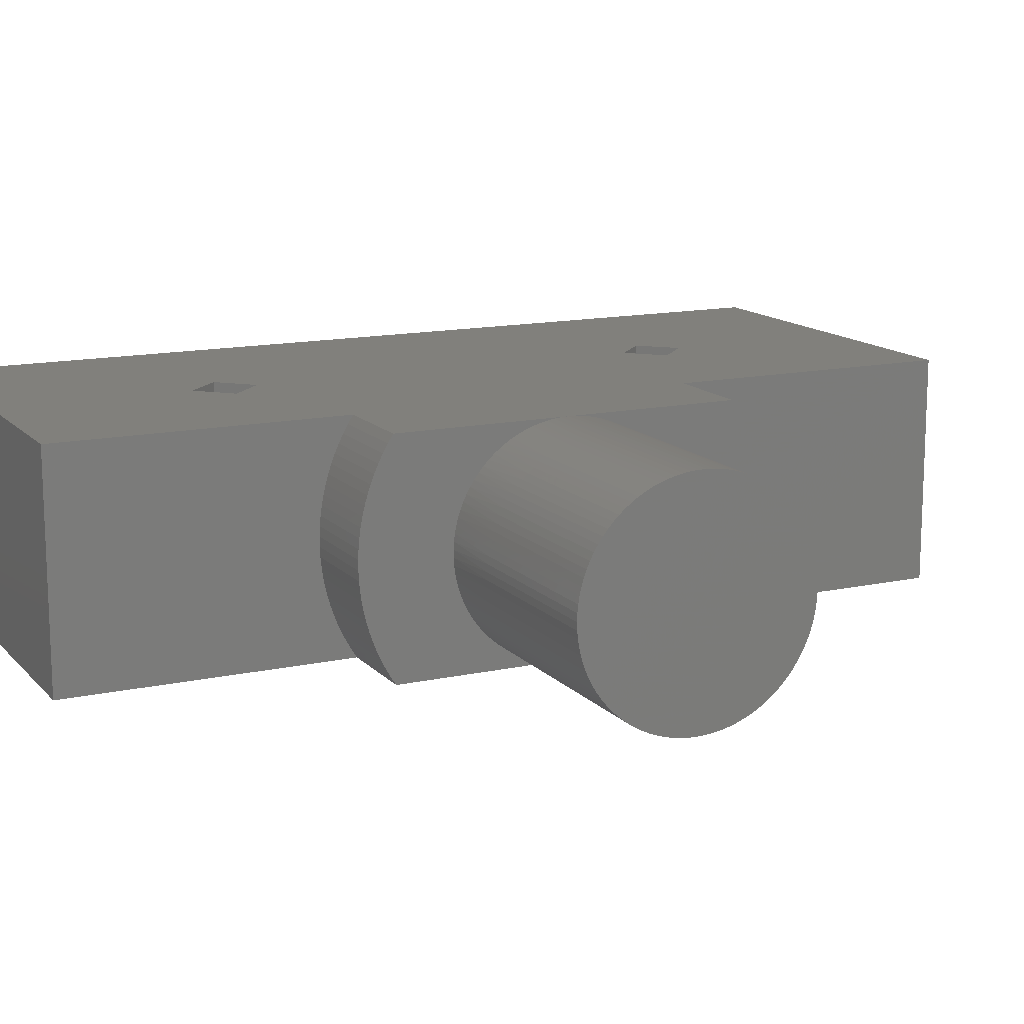
<metadata>
{"format":"stl","ext":"stl","renderer":"f3d","projection":"perspective","resolution":1024,"background":"white","views":[{"elev":13.9,"azim":-116.0,"up":"+Z"}]}
</metadata>
<code>
# stl→obj: 422 verts, 848 faces
v -11.71 -19.12 38.24
v -12.42 -18.42 38.24
v -11.71 -19.12 43.24
v -12.42 -18.42 43.24
v -11.01 -18.41 38.24
v -11.01 -18.41 43.24
v -11.72 -17.71 38.24
v -11.72 -17.71 43.24
v -11.71 -8.962 38.24
v -12.42 -8.255 38.24
v -11.71 -8.962 43.24
v -12.42 -8.255 43.24
v -11.01 -8.255 38.24
v -11.01 -8.255 43.24
v -11.71 -7.548 38.24
v -11.71 -7.548 43.24
v -7.202 -23.34 43.24
v -7.202 -23.34 38.24
v -7.202 -3.336 43.24
v -7.202 -3.336 38.24
v -17.46 -17.08 38.24
v -15.46 -17.08 38.24
v -17.46 -17.19 38.42
v -15.46 -17.19 38.42
v -17.46 -17.3 38.6
v -15.46 -17.3 38.6
v -17.46 -17.39 38.79
v -15.46 -17.39 38.79
v -17.46 -17.48 38.98
v -15.46 -17.48 38.98
v -17.46 -17.56 39.18
v -15.46 -17.56 39.18
v -17.46 -17.63 39.38
v -15.46 -17.63 39.38
v -17.46 -17.69 39.58
v -15.46 -17.69 39.58
v -17.46 -17.73 39.79
v -15.46 -17.73 39.79
v -17.46 -17.77 40
v -15.46 -17.77 40
v -17.46 -17.8 40.21
v -15.46 -17.8 40.21
v -17.46 -17.82 40.42
v -15.46 -17.82 40.42
v -17.46 -17.83 40.63
v -15.46 -17.83 40.63
v -17.46 -17.83 40.84
v -15.46 -17.83 40.84
v -17.46 -17.82 41.06
v -15.46 -17.82 41.06
v -17.46 -17.8 41.27
v -15.46 -17.8 41.27
v -17.46 -17.77 41.48
v -15.46 -17.77 41.48
v -17.46 -17.73 41.68
v -15.46 -17.73 41.68
v -17.46 -17.69 41.89
v -15.46 -17.69 41.89
v -17.46 -17.63 42.09
v -15.46 -17.63 42.09
v -17.46 -17.56 42.29
v -15.46 -17.56 42.29
v -17.46 -17.48 42.49
v -15.46 -17.48 42.49
v -17.46 -17.39 42.69
v -15.46 -17.39 42.69
v -17.46 -17.3 42.87
v -15.46 -17.3 42.87
v -17.46 -17.19 43.06
v -15.46 -17.19 43.06
v -17.46 -17.08 43.24
v -15.46 -17.08 43.24
v -17.46 -13.34 38.24
v -17.46 -13.5 38.24
v -17.46 -13.66 38.26
v -17.46 -13.81 38.28
v -17.46 -13.97 38.32
v -17.46 -14.12 38.36
v -17.46 -14.27 38.42
v -17.46 -14.42 38.48
v -17.46 -14.56 38.56
v -17.46 -14.7 38.64
v -17.46 -14.83 38.73
v -17.46 -14.96 38.83
v -17.46 -15.07 38.94
v -17.46 -15.19 39.06
v -17.46 -15.29 39.18
v -17.46 -15.39 39.31
v -17.46 -15.47 39.44
v -17.46 -15.55 39.58
v -17.46 -15.62 39.73
v -17.46 -15.68 39.87
v -17.46 -15.73 40.03
v -17.46 -15.77 40.18
v -17.46 -15.8 40.34
v -17.46 -15.82 40.5
v -17.46 -15.83 40.66
v -17.46 -15.83 40.82
v -17.46 -15.82 40.98
v -17.46 -15.8 41.14
v -17.46 -15.77 41.29
v -17.46 -15.73 41.45
v -17.46 -15.68 41.6
v -17.46 -15.62 41.75
v -17.46 -15.55 41.89
v -17.46 -15.47 42.03
v -17.46 -15.39 42.17
v -17.46 -15.29 42.3
v -17.46 -15.19 42.42
v -17.46 -15.07 42.53
v -17.46 -14.96 42.64
v -17.46 -14.83 42.74
v -17.46 -14.7 42.83
v -17.46 -14.56 42.92
v -17.46 -14.42 42.99
v -17.46 -14.27 43.05
v -17.46 -14.12 43.11
v -17.46 -13.97 43.16
v -17.46 -13.81 43.19
v -17.46 -13.66 43.22
v -17.46 -13.5 43.23
v -17.46 -13.34 43.24
v -17.46 -9.594 43.24
v -15.46 -9.594 43.24
v -17.46 -9.48 43.06
v -15.46 -9.48 43.06
v -17.46 -9.375 42.87
v -15.46 -9.375 42.87
v -17.46 -9.279 42.69
v -15.46 -9.279 42.69
v -17.46 -9.192 42.49
v -15.46 -9.192 42.49
v -17.46 -9.114 42.29
v -15.46 -9.114 42.29
v -17.46 -9.045 42.09
v -15.46 -9.045 42.09
v -17.46 -8.986 41.89
v -15.46 -8.986 41.89
v -17.46 -8.936 41.68
v -15.46 -8.936 41.68
v -17.46 -8.897 41.48
v -15.46 -8.897 41.48
v -17.46 -8.867 41.27
v -15.46 -8.867 41.27
v -17.46 -8.847 41.06
v -15.46 -8.847 41.06
v -17.46 -8.837 40.84
v -15.46 -8.837 40.84
v -17.46 -8.837 40.63
v -15.46 -8.837 40.63
v -17.46 -8.847 40.42
v -15.46 -8.847 40.42
v -17.46 -8.867 40.21
v -15.46 -8.867 40.21
v -17.46 -8.897 40
v -15.46 -8.897 40
v -17.46 -8.936 39.79
v -15.46 -8.936 39.79
v -17.46 -8.986 39.58
v -15.46 -8.986 39.58
v -17.46 -9.045 39.38
v -15.46 -9.045 39.38
v -17.46 -9.114 39.18
v -15.46 -9.114 39.18
v -17.46 -9.192 38.98
v -15.46 -9.192 38.98
v -17.46 -9.279 38.79
v -15.46 -9.279 38.79
v -17.46 -9.375 38.6
v -15.46 -9.375 38.6
v -17.46 -9.48 38.42
v -15.46 -9.48 38.42
v -17.46 -9.594 38.24
v -15.46 -9.594 38.24
v -17.46 -13.18 38.24
v -17.46 -13.02 38.26
v -17.46 -12.86 38.28
v -17.46 -12.7 38.32
v -17.46 -12.55 38.36
v -17.46 -12.4 38.42
v -17.46 -12.25 38.48
v -17.46 -12.11 38.56
v -17.46 -11.97 38.64
v -17.46 -11.84 38.73
v -17.46 -11.72 38.83
v -17.46 -11.6 38.94
v -17.46 -11.48 39.06
v -17.46 -11.38 39.18
v -17.46 -11.29 39.31
v -17.46 -11.2 39.44
v -17.46 -11.12 39.58
v -17.46 -11.05 39.73
v -17.46 -10.99 39.87
v -17.46 -10.94 40.03
v -17.46 -10.9 40.18
v -17.46 -10.87 40.34
v -17.46 -10.85 40.5
v -17.46 -10.84 40.66
v -17.46 -10.84 40.82
v -17.46 -10.85 40.98
v -17.46 -10.87 41.14
v -17.46 -10.9 41.29
v -17.46 -10.94 41.45
v -17.46 -10.99 41.6
v -17.46 -11.05 41.75
v -17.46 -11.12 41.89
v -17.46 -11.2 42.03
v -17.46 -11.29 42.17
v -17.46 -11.38 42.3
v -17.46 -11.48 42.42
v -17.46 -11.6 42.53
v -17.46 -11.72 42.64
v -17.46 -11.84 42.74
v -17.46 -11.97 42.83
v -17.46 -12.11 42.92
v -17.46 -12.25 42.99
v -17.46 -12.4 43.05
v -17.46 -12.55 43.11
v -17.46 -12.7 43.16
v -17.46 -12.86 43.19
v -17.46 -13.02 43.22
v -17.46 -13.18 43.23
v -15.46 -3.336 38.24
v -15.46 -3.336 43.24
v -19.06 -13.42 38.24
v -19.06 -13.26 38.24
v -19.06 -13.1 38.25
v -19.06 -12.94 38.27
v -19.06 -12.78 38.3
v -19.06 -12.62 38.34
v -19.06 -12.47 38.39
v -19.06 -12.32 38.45
v -19.06 -12.18 38.52
v -19.06 -12.04 38.6
v -19.06 -11.91 38.69
v -19.06 -11.78 38.78
v -19.06 -11.65 38.89
v -19.06 -11.54 39
v -19.06 -11.43 39.12
v -19.06 -11.33 39.24
v -19.06 -11.24 39.37
v -19.06 -11.16 39.51
v -19.06 -11.08 39.65
v -19.06 -11.02 39.8
v -19.06 -10.96 39.95
v -19.06 -10.92 40.1
v -19.06 -10.88 40.26
v -19.06 -10.86 40.42
v -19.06 -10.84 40.58
v -19.06 -10.84 40.74
v -19.06 -10.84 40.9
v -19.06 -10.86 41.06
v -19.06 -10.88 41.22
v -19.06 -10.92 41.37
v -19.06 -10.96 41.53
v -19.06 -11.02 41.68
v -19.06 -11.08 41.82
v -19.06 -11.16 41.96
v -19.06 -11.24 42.1
v -19.06 -11.33 42.23
v -19.06 -11.43 42.36
v -19.06 -11.54 42.48
v -19.06 -11.65 42.59
v -19.06 -11.78 42.69
v -19.06 -11.91 42.79
v -19.06 -12.04 42.88
v -19.06 -12.18 42.95
v -19.06 -12.32 43.02
v -19.06 -12.47 43.08
v -19.06 -12.62 43.13
v -19.06 -12.78 43.17
v -19.06 -12.94 43.21
v -19.06 -13.1 43.23
v -19.06 -13.26 43.24
v -19.06 -13.42 43.24
v -19.06 -13.58 43.23
v -19.06 -13.73 43.21
v -19.06 -13.89 43.17
v -19.06 -14.05 43.13
v -19.06 -14.2 43.08
v -19.06 -14.35 43.02
v -19.06 -14.49 42.95
v -19.06 -14.63 42.88
v -19.06 -14.77 42.79
v -19.06 -14.89 42.69
v -19.06 -15.02 42.59
v -19.06 -15.13 42.48
v -19.06 -15.24 42.36
v -19.06 -15.34 42.23
v -19.06 -15.43 42.1
v -19.06 -15.51 41.96
v -19.06 -15.59 41.82
v -19.06 -15.65 41.68
v -19.06 -15.71 41.53
v -19.06 -15.75 41.37
v -19.06 -15.79 41.22
v -19.06 -15.82 41.06
v -19.06 -15.83 40.9
v -19.06 -15.84 40.74
v -19.06 -15.83 40.58
v -19.06 -15.82 40.42
v -19.06 -15.79 40.26
v -19.06 -15.75 40.1
v -19.06 -15.71 39.95
v -19.06 -15.65 39.8
v -19.06 -15.59 39.65
v -19.06 -15.51 39.51
v -19.06 -15.43 39.37
v -19.06 -15.34 39.24
v -19.06 -15.24 39.12
v -19.06 -15.13 39
v -19.06 -15.02 38.89
v -19.06 -14.89 38.78
v -19.06 -14.77 38.69
v -19.06 -14.63 38.6
v -19.06 -14.49 38.52
v -19.06 -14.35 38.45
v -19.06 -14.2 38.39
v -19.06 -14.05 38.34
v -19.06 -13.89 38.3
v -19.06 -13.73 38.27
v -19.06 -13.58 38.25
v -22.66 -10.84 40.9
v -22.66 -10.84 40.74
v -22.66 -10.84 40.58
v -22.66 -10.86 40.42
v -22.66 -10.88 40.26
v -22.66 -10.92 40.1
v -22.66 -10.96 39.95
v -22.66 -11.02 39.8
v -22.66 -11.08 39.65
v -22.66 -11.16 39.51
v -22.66 -11.24 39.37
v -22.66 -11.33 39.24
v -22.66 -11.43 39.12
v -22.66 -11.54 39
v -22.66 -11.65 38.89
v -22.66 -11.78 38.78
v -22.66 -11.91 38.69
v -22.66 -12.04 38.6
v -22.66 -12.18 38.52
v -22.66 -12.32 38.45
v -22.66 -12.47 38.39
v -22.66 -12.62 38.34
v -22.66 -12.78 38.3
v -22.66 -12.94 38.27
v -22.66 -13.1 38.25
v -22.66 -13.26 38.24
v -22.66 -13.42 38.24
v -22.66 -13.58 38.25
v -22.66 -13.73 38.27
v -22.66 -13.89 38.3
v -22.66 -14.05 38.34
v -22.66 -14.2 38.39
v -22.66 -14.35 38.45
v -22.66 -14.49 38.52
v -22.66 -14.63 38.6
v -22.66 -14.77 38.69
v -22.66 -14.89 38.78
v -22.66 -15.02 38.89
v -22.66 -15.13 39
v -22.66 -15.24 39.12
v -22.66 -15.34 39.24
v -22.66 -15.43 39.37
v -22.66 -15.51 39.51
v -22.66 -15.59 39.65
v -22.66 -15.65 39.8
v -22.66 -15.71 39.95
v -22.66 -15.75 40.1
v -22.66 -15.79 40.26
v -22.66 -15.82 40.42
v -22.66 -15.83 40.58
v -22.66 -15.84 40.74
v -22.66 -15.83 40.9
v -22.66 -15.82 41.06
v -22.66 -15.79 41.22
v -22.66 -15.75 41.37
v -22.66 -15.71 41.53
v -22.66 -15.65 41.68
v -22.66 -15.59 41.82
v -22.66 -15.51 41.96
v -22.66 -15.43 42.1
v -22.66 -15.34 42.23
v -22.66 -15.24 42.36
v -22.66 -15.13 42.48
v -22.66 -15.02 42.59
v -22.66 -14.89 42.69
v -22.66 -14.77 42.79
v -22.66 -14.63 42.88
v -22.66 -14.49 42.95
v -22.66 -14.35 43.02
v -22.66 -14.2 43.08
v -22.66 -14.05 43.13
v -22.66 -13.89 43.17
v -22.66 -13.73 43.21
v -22.66 -13.58 43.23
v -22.66 -13.42 43.24
v -22.66 -13.26 43.24
v -22.66 -13.1 43.23
v -22.66 -12.94 43.21
v -22.66 -12.78 43.17
v -22.66 -12.62 43.13
v -22.66 -12.47 43.08
v -22.66 -12.32 43.02
v -22.66 -12.18 42.95
v -22.66 -12.04 42.88
v -22.66 -11.91 42.79
v -22.66 -11.78 42.69
v -22.66 -11.65 42.59
v -22.66 -11.54 42.48
v -22.66 -11.43 42.36
v -22.66 -11.33 42.23
v -22.66 -11.24 42.1
v -22.66 -11.16 41.96
v -22.66 -11.08 41.82
v -22.66 -11.02 41.68
v -22.66 -10.96 41.53
v -22.66 -10.92 41.37
v -22.66 -10.88 41.22
v -22.66 -10.86 41.06
v -15.46 -23.34 43.24
v -15.46 -23.34 38.24
f 1 2 3
f 3 2 4
f 5 1 6
f 6 1 3
f 7 5 8
f 8 5 6
f 2 7 4
f 4 7 8
f 9 10 11
f 11 10 12
f 13 9 14
f 14 9 11
f 15 13 16
f 16 13 14
f 10 15 12
f 12 15 16
f 17 18 19
f 19 18 20
f 21 22 23
f 23 22 24
f 23 24 25
f 25 24 26
f 25 26 27
f 27 26 28
f 27 28 29
f 29 28 30
f 29 30 31
f 31 30 32
f 31 32 33
f 33 32 34
f 33 34 35
f 35 34 36
f 35 36 37
f 37 36 38
f 37 38 39
f 39 38 40
f 39 40 41
f 41 40 42
f 41 42 43
f 43 42 44
f 43 44 45
f 45 44 46
f 45 46 47
f 47 46 48
f 47 48 49
f 49 48 50
f 49 50 51
f 51 50 52
f 51 52 53
f 53 52 54
f 53 54 55
f 55 54 56
f 55 56 57
f 57 56 58
f 57 58 59
f 59 58 60
f 59 60 61
f 61 60 62
f 61 62 63
f 63 62 64
f 63 64 65
f 65 64 66
f 65 66 67
f 67 66 68
f 67 68 69
f 69 68 70
f 69 70 71
f 71 70 72
f 73 21 74
f 74 21 75
f 75 21 76
f 76 21 77
f 77 21 78
f 78 21 79
f 79 21 80
f 80 21 81
f 81 21 82
f 82 21 83
f 83 21 84
f 84 21 85
f 85 21 86
f 86 21 87
f 87 21 88
f 88 21 23
f 88 23 89
f 89 23 25
f 89 25 90
f 90 25 27
f 90 27 29
f 90 29 91
f 91 29 31
f 91 31 92
f 92 31 33
f 92 33 93
f 93 33 35
f 93 35 94
f 94 35 37
f 94 37 39
f 94 39 95
f 95 39 41
f 95 41 96
f 96 41 43
f 96 43 97
f 97 43 45
f 97 45 98
f 98 45 47
f 98 47 49
f 98 49 99
f 99 49 51
f 99 51 100
f 100 51 53
f 100 53 101
f 101 53 55
f 101 55 57
f 101 57 102
f 102 57 59
f 102 59 103
f 103 59 61
f 103 61 104
f 104 61 63
f 104 63 105
f 105 63 65
f 105 65 67
f 105 67 106
f 106 67 69
f 106 69 107
f 107 69 71
f 107 71 108
f 108 71 109
f 109 71 110
f 110 71 111
f 111 71 112
f 112 71 113
f 113 71 114
f 114 71 115
f 115 71 116
f 116 71 117
f 117 71 118
f 118 71 119
f 119 71 120
f 120 71 121
f 121 71 122
f 123 124 125
f 125 124 126
f 125 126 127
f 127 126 128
f 127 128 129
f 129 128 130
f 129 130 131
f 131 130 132
f 131 132 133
f 133 132 134
f 133 134 135
f 135 134 136
f 135 136 137
f 137 136 138
f 137 138 139
f 139 138 140
f 139 140 141
f 141 140 142
f 141 142 143
f 143 142 144
f 143 144 145
f 145 144 146
f 145 146 147
f 147 146 148
f 147 148 149
f 149 148 150
f 149 150 151
f 151 150 152
f 151 152 153
f 153 152 154
f 153 154 155
f 155 154 156
f 155 156 157
f 157 156 158
f 157 158 159
f 159 158 160
f 159 160 161
f 161 160 162
f 161 162 163
f 163 162 164
f 163 164 165
f 165 164 166
f 165 166 167
f 167 166 168
f 167 168 169
f 169 168 170
f 169 170 171
f 171 170 172
f 171 172 173
f 173 172 174
f 73 175 173
f 173 175 176
f 173 176 177
f 177 178 173
f 173 178 179
f 173 179 180
f 180 181 173
f 173 181 182
f 173 182 183
f 183 184 173
f 173 184 185
f 173 185 186
f 186 187 173
f 173 187 188
f 173 188 189
f 173 189 171
f 171 189 190
f 171 190 169
f 169 190 191
f 169 191 167
f 167 191 165
f 165 191 192
f 165 192 163
f 163 192 193
f 163 193 161
f 161 193 194
f 161 194 159
f 159 194 195
f 159 195 157
f 157 195 155
f 155 195 196
f 155 196 153
f 153 196 197
f 153 197 151
f 151 197 198
f 151 198 149
f 149 198 199
f 149 199 147
f 147 199 145
f 145 199 200
f 145 200 143
f 143 200 201
f 143 201 141
f 141 201 202
f 141 202 139
f 139 202 137
f 137 202 203
f 137 203 135
f 135 203 204
f 135 204 133
f 133 204 205
f 133 205 131
f 131 205 206
f 131 206 129
f 129 206 127
f 127 206 207
f 127 207 125
f 125 207 208
f 125 208 123
f 123 208 209
f 123 209 210
f 210 211 123
f 123 211 212
f 123 212 213
f 213 214 123
f 123 214 215
f 123 215 216
f 216 217 123
f 123 217 218
f 123 218 219
f 219 220 123
f 123 220 221
f 123 221 222
f 222 122 123
f 174 172 223
f 223 172 170
f 223 170 168
f 168 166 223
f 223 166 164
f 223 164 162
f 162 160 223
f 223 160 158
f 223 158 156
f 156 154 223
f 223 154 152
f 223 152 150
f 223 150 224
f 224 150 148
f 224 148 146
f 146 144 224
f 224 144 142
f 224 142 140
f 140 138 224
f 224 138 136
f 224 136 134
f 134 132 224
f 224 132 130
f 224 130 128
f 128 126 224
f 224 126 124
f 74 225 73
f 73 225 226
f 73 226 175
f 175 226 227
f 175 227 176
f 176 227 228
f 176 228 177
f 177 228 229
f 177 229 178
f 178 229 230
f 178 230 179
f 179 230 231
f 179 231 180
f 180 231 232
f 180 232 181
f 181 232 233
f 181 233 182
f 182 233 234
f 182 234 183
f 183 234 235
f 183 235 184
f 184 235 236
f 184 236 185
f 185 236 237
f 185 237 186
f 186 237 238
f 186 238 187
f 187 238 239
f 187 239 188
f 188 239 240
f 188 240 189
f 189 240 241
f 189 241 190
f 190 241 242
f 190 242 191
f 191 242 243
f 191 243 192
f 192 243 244
f 192 244 193
f 193 244 245
f 193 245 194
f 194 245 246
f 194 246 195
f 195 246 247
f 195 247 196
f 196 247 248
f 196 248 197
f 197 248 249
f 197 249 198
f 198 249 250
f 198 250 199
f 199 250 251
f 199 251 200
f 200 251 252
f 200 252 201
f 201 252 253
f 201 253 202
f 202 253 254
f 202 254 203
f 203 254 255
f 203 255 204
f 204 255 256
f 204 256 205
f 205 256 257
f 205 257 206
f 206 257 258
f 206 258 207
f 207 258 259
f 207 259 208
f 208 259 260
f 208 260 209
f 209 260 261
f 209 261 210
f 210 261 262
f 210 262 211
f 211 262 263
f 211 263 212
f 212 263 264
f 212 264 213
f 213 264 265
f 213 265 214
f 214 265 266
f 214 266 215
f 215 266 267
f 215 267 216
f 216 267 268
f 216 268 217
f 217 268 269
f 217 269 218
f 218 269 270
f 218 270 219
f 219 270 271
f 219 271 220
f 220 271 272
f 220 272 221
f 221 272 273
f 221 273 222
f 222 273 274
f 222 274 122
f 122 274 275
f 122 275 121
f 121 275 276
f 121 276 120
f 120 276 277
f 120 277 119
f 119 277 278
f 119 278 118
f 118 278 279
f 118 279 117
f 117 279 280
f 117 280 116
f 116 280 281
f 116 281 115
f 115 281 282
f 115 282 114
f 114 282 283
f 114 283 113
f 113 283 284
f 113 284 112
f 112 284 285
f 112 285 111
f 111 285 286
f 111 286 110
f 110 286 287
f 110 287 109
f 109 287 288
f 109 288 108
f 108 288 289
f 108 289 107
f 107 289 290
f 107 290 106
f 106 290 291
f 106 291 105
f 105 291 292
f 105 292 104
f 104 292 293
f 104 293 103
f 103 293 294
f 103 294 102
f 102 294 295
f 102 295 101
f 101 295 296
f 101 296 100
f 100 296 297
f 100 297 99
f 99 297 298
f 99 298 98
f 98 298 299
f 98 299 97
f 97 299 300
f 97 300 96
f 96 300 301
f 96 301 95
f 95 301 302
f 95 302 94
f 94 302 303
f 94 303 93
f 93 303 304
f 93 304 92
f 92 304 305
f 92 305 91
f 91 305 306
f 91 306 90
f 90 306 307
f 90 307 89
f 89 307 308
f 89 308 88
f 88 308 309
f 88 309 87
f 87 309 310
f 87 310 86
f 86 310 311
f 86 311 85
f 85 311 312
f 85 312 84
f 84 312 313
f 84 313 83
f 83 313 314
f 83 314 82
f 82 314 315
f 82 315 81
f 81 315 316
f 81 316 80
f 80 316 317
f 80 317 79
f 79 317 318
f 79 318 78
f 78 318 319
f 78 319 77
f 77 319 320
f 77 320 76
f 76 320 321
f 76 321 75
f 75 321 322
f 75 322 74
f 74 322 225
f 323 251 324
f 324 251 250
f 324 250 325
f 325 250 249
f 325 249 326
f 326 249 248
f 326 248 327
f 327 248 247
f 327 247 328
f 328 247 246
f 328 246 329
f 329 246 245
f 329 245 330
f 330 245 244
f 330 244 331
f 331 244 243
f 331 243 332
f 332 243 242
f 332 242 333
f 333 242 241
f 333 241 334
f 334 241 240
f 334 240 335
f 335 240 239
f 335 239 336
f 336 239 238
f 336 238 337
f 337 238 237
f 337 237 338
f 338 237 236
f 338 236 339
f 339 236 235
f 339 235 340
f 340 235 234
f 340 234 341
f 341 234 233
f 341 233 342
f 342 233 232
f 342 232 343
f 343 232 231
f 343 231 344
f 344 231 230
f 344 230 345
f 345 230 229
f 345 229 346
f 346 229 228
f 346 228 347
f 347 228 227
f 347 227 348
f 348 227 226
f 348 226 349
f 349 226 225
f 349 225 350
f 350 225 322
f 350 322 351
f 351 322 321
f 351 321 352
f 352 321 320
f 352 320 353
f 353 320 319
f 353 319 354
f 354 319 318
f 354 318 355
f 355 318 317
f 355 317 356
f 356 317 316
f 356 316 357
f 357 316 315
f 357 315 358
f 358 315 314
f 358 314 359
f 359 314 313
f 359 313 360
f 360 313 312
f 360 312 361
f 361 312 311
f 361 311 362
f 362 311 310
f 362 310 363
f 363 310 309
f 363 309 364
f 364 309 308
f 364 308 365
f 365 308 307
f 365 307 366
f 366 307 306
f 366 306 367
f 367 306 305
f 367 305 368
f 368 305 304
f 368 304 369
f 369 304 303
f 369 303 370
f 370 303 302
f 370 302 371
f 371 302 301
f 371 301 372
f 372 301 300
f 372 300 373
f 373 300 299
f 373 299 374
f 374 299 298
f 374 298 375
f 375 298 297
f 375 297 376
f 376 297 296
f 376 296 377
f 377 296 295
f 377 295 378
f 378 295 294
f 378 294 379
f 379 294 293
f 379 293 380
f 380 293 292
f 380 292 381
f 381 292 291
f 381 291 382
f 382 291 290
f 382 290 383
f 383 290 289
f 383 289 384
f 384 289 288
f 384 288 385
f 385 288 287
f 385 287 386
f 386 287 286
f 386 286 387
f 387 286 285
f 387 285 388
f 388 285 284
f 388 284 389
f 389 284 283
f 389 283 390
f 390 283 282
f 390 282 391
f 391 282 281
f 391 281 392
f 392 281 280
f 392 280 393
f 393 280 279
f 393 279 394
f 394 279 278
f 394 278 395
f 395 278 277
f 395 277 396
f 396 277 276
f 396 276 397
f 397 276 275
f 397 275 398
f 398 275 274
f 398 274 399
f 399 274 273
f 399 273 400
f 400 273 272
f 400 272 401
f 401 272 271
f 401 271 402
f 402 271 270
f 402 270 403
f 403 270 269
f 403 269 404
f 404 269 268
f 404 268 405
f 405 268 267
f 405 267 406
f 406 267 266
f 406 266 407
f 407 266 265
f 407 265 408
f 408 265 264
f 408 264 409
f 409 264 263
f 409 263 410
f 410 263 262
f 410 262 411
f 411 262 261
f 411 261 412
f 412 261 260
f 412 260 413
f 413 260 259
f 413 259 414
f 414 259 258
f 414 258 415
f 415 258 257
f 415 257 416
f 416 257 256
f 416 256 417
f 417 256 255
f 417 255 418
f 418 255 254
f 418 254 419
f 419 254 253
f 419 253 420
f 420 253 252
f 420 252 323
f 323 252 251
f 325 372 324
f 324 372 373
f 324 373 323
f 323 373 374
f 323 374 420
f 420 374 375
f 420 375 419
f 419 375 376
f 419 376 418
f 418 376 377
f 418 377 417
f 417 377 378
f 417 378 416
f 416 378 379
f 416 379 415
f 415 379 380
f 415 380 414
f 414 380 381
f 414 381 413
f 413 381 382
f 413 382 412
f 412 382 383
f 412 383 411
f 411 383 384
f 411 384 410
f 410 384 385
f 410 385 409
f 409 385 386
f 409 386 408
f 408 386 387
f 408 387 407
f 407 387 388
f 407 388 406
f 406 388 389
f 406 389 405
f 405 389 390
f 405 390 404
f 404 390 391
f 404 391 403
f 403 391 392
f 403 392 402
f 402 392 393
f 402 393 401
f 401 393 394
f 401 394 400
f 400 394 395
f 400 395 399
f 399 395 396
f 399 396 398
f 398 396 397
f 372 325 371
f 371 325 326
f 371 326 370
f 370 326 327
f 370 327 369
f 369 327 328
f 369 328 368
f 368 328 329
f 368 329 367
f 367 329 330
f 367 330 366
f 366 330 331
f 366 331 365
f 365 331 332
f 365 332 364
f 364 332 333
f 364 333 363
f 363 333 334
f 363 334 362
f 362 334 335
f 362 335 361
f 361 335 336
f 361 336 360
f 360 336 337
f 360 337 359
f 359 337 338
f 359 338 358
f 358 338 339
f 358 339 357
f 357 339 340
f 357 340 356
f 356 340 341
f 356 341 355
f 355 341 342
f 355 342 354
f 354 342 343
f 354 343 353
f 353 343 344
f 353 344 352
f 352 344 345
f 352 345 351
f 351 345 346
f 351 346 350
f 350 346 347
f 350 347 349
f 349 347 348
f 72 70 421
f 421 70 68
f 421 68 66
f 66 64 421
f 421 64 62
f 421 62 60
f 60 58 421
f 421 58 56
f 421 56 54
f 54 52 421
f 421 52 50
f 421 50 48
f 48 46 421
f 421 46 422
f 422 46 44
f 422 44 42
f 42 40 422
f 422 40 38
f 422 38 36
f 36 34 422
f 422 34 32
f 422 32 30
f 30 28 422
f 422 28 26
f 422 26 24
f 24 22 422
f 17 421 18
f 18 421 422
f 224 19 223
f 223 19 20
f 7 9 5
f 5 9 13
f 5 13 20
f 20 13 15
f 20 15 223
f 223 15 10
f 223 10 174
f 174 10 22
f 174 22 73
f 73 22 21
f 9 7 10
f 10 7 2
f 10 2 22
f 22 2 422
f 422 2 1
f 422 1 18
f 18 1 5
f 18 5 20
f 73 173 174
f 6 11 8
f 8 11 12
f 8 12 4
f 4 12 72
f 4 72 421
f 3 17 6
f 6 17 19
f 6 19 14
f 14 19 16
f 16 19 224
f 16 224 12
f 12 224 124
f 12 124 72
f 72 124 122
f 72 122 71
f 17 3 421
f 421 3 4
f 14 11 6
f 124 123 122

</code>
